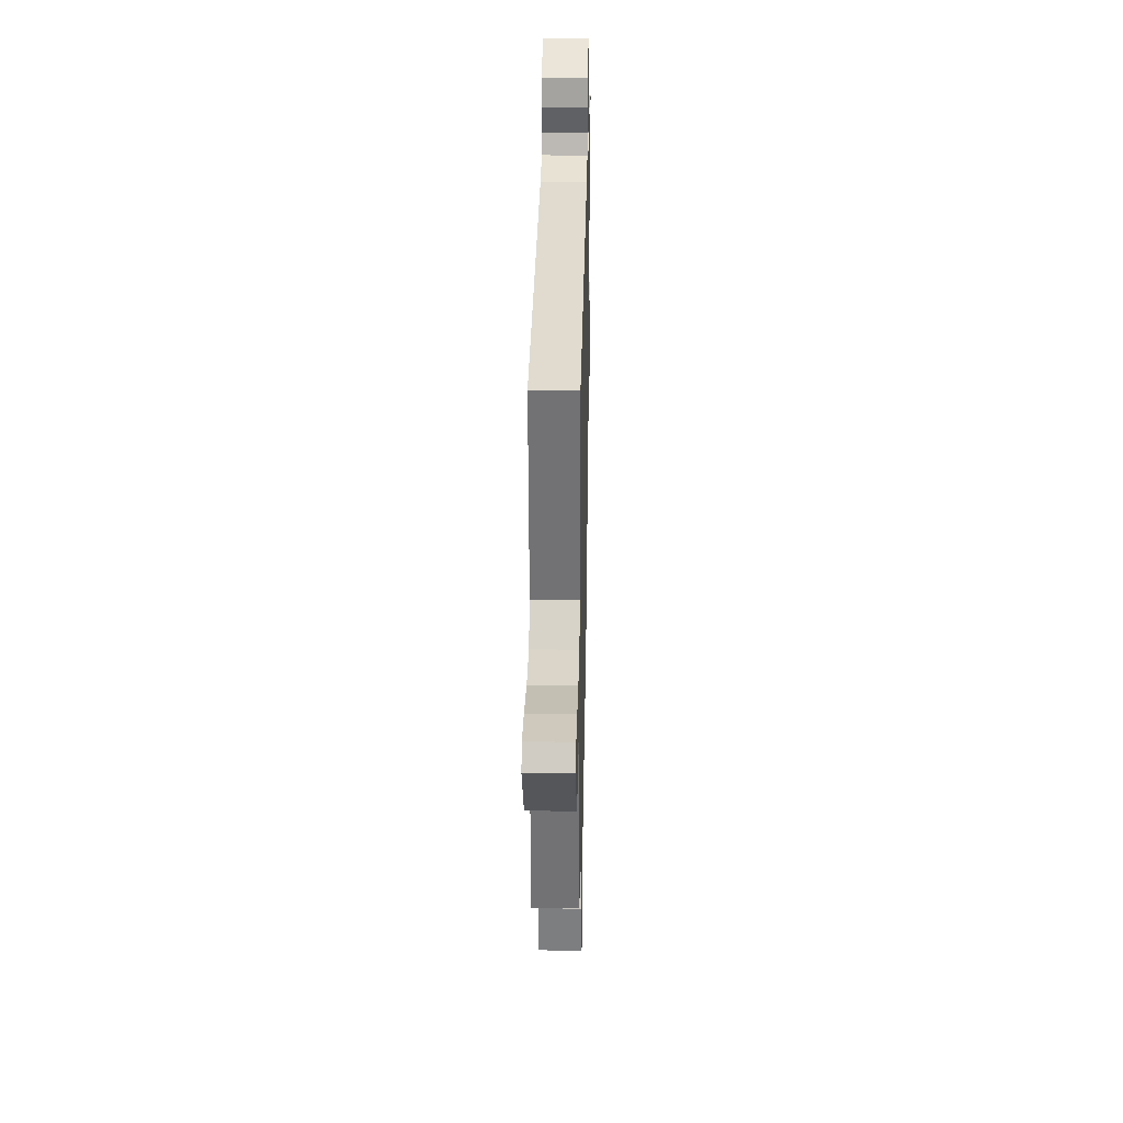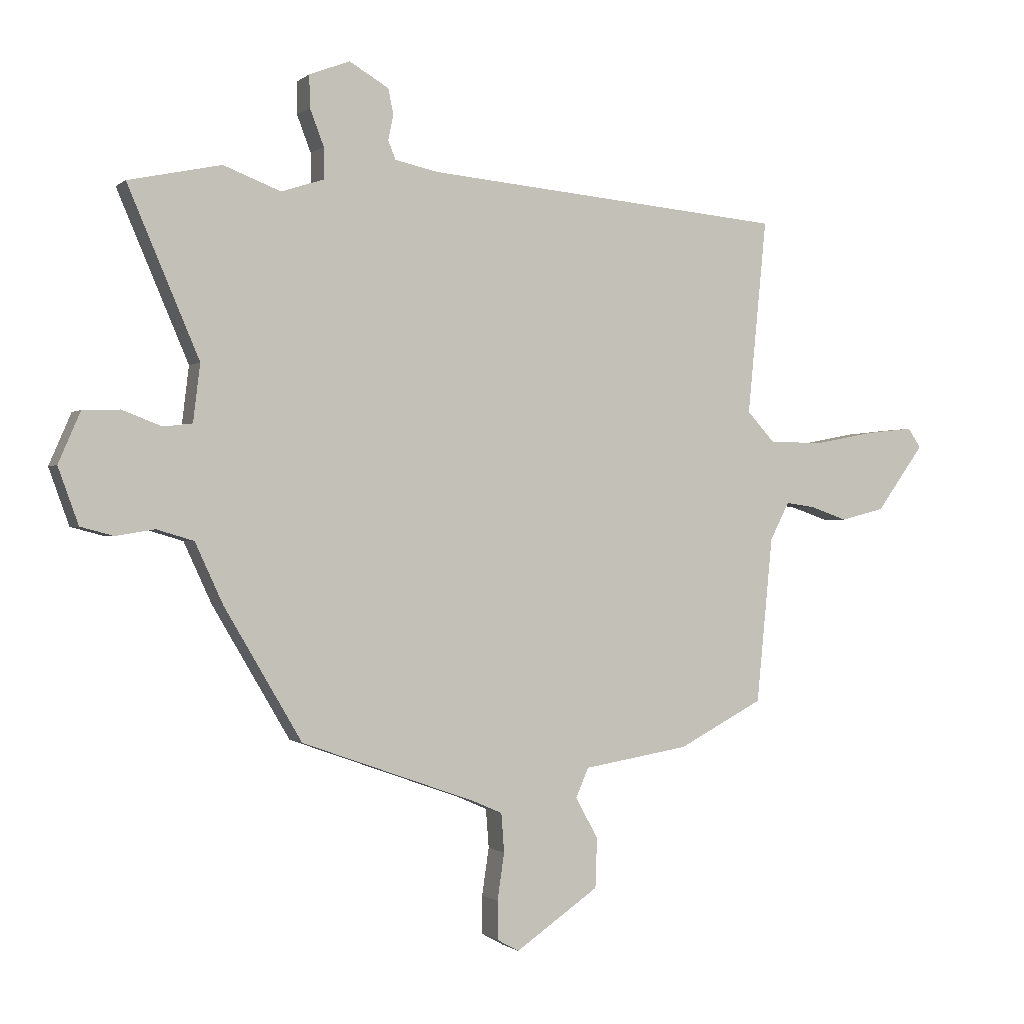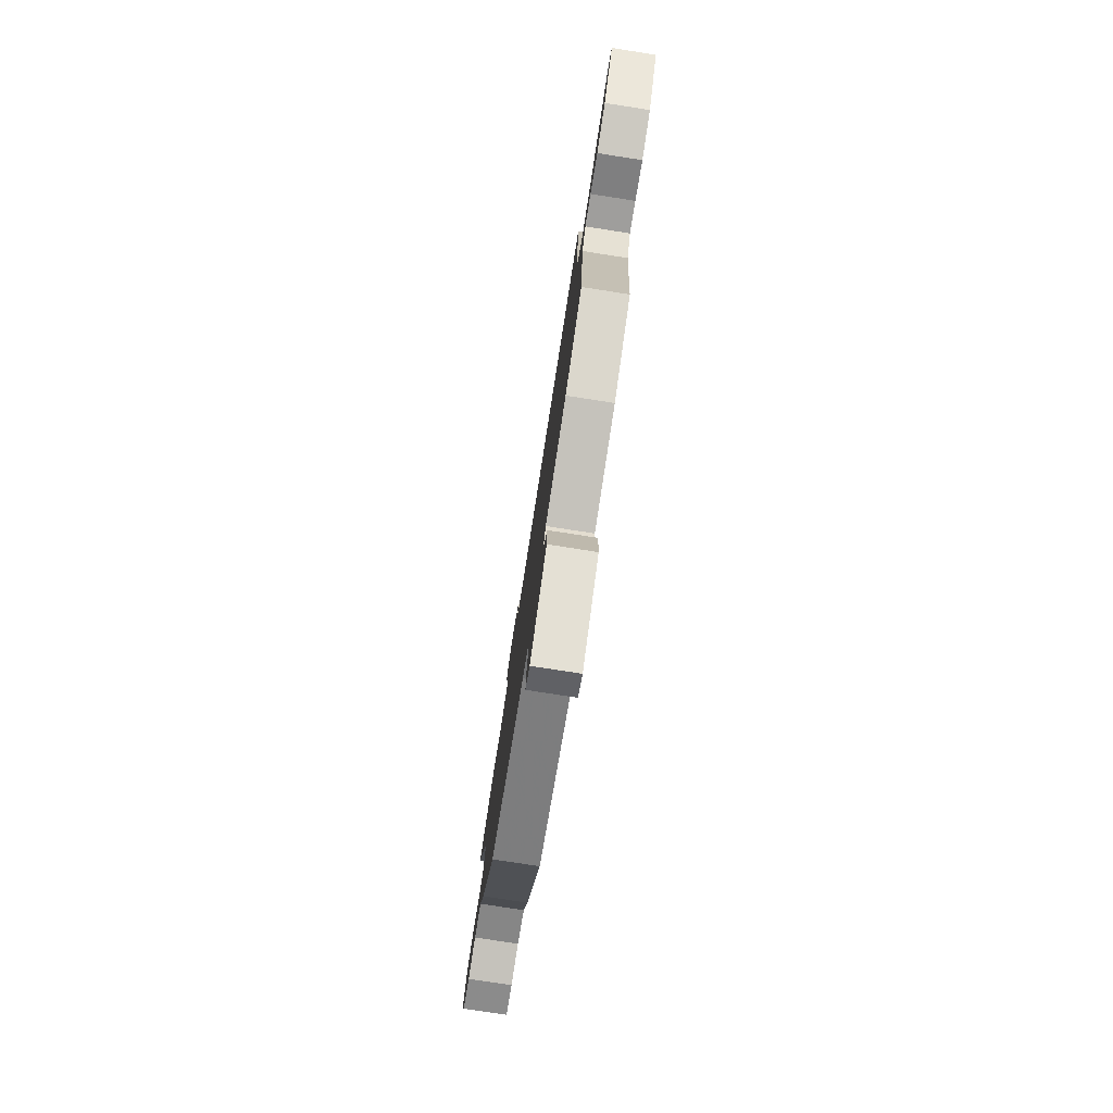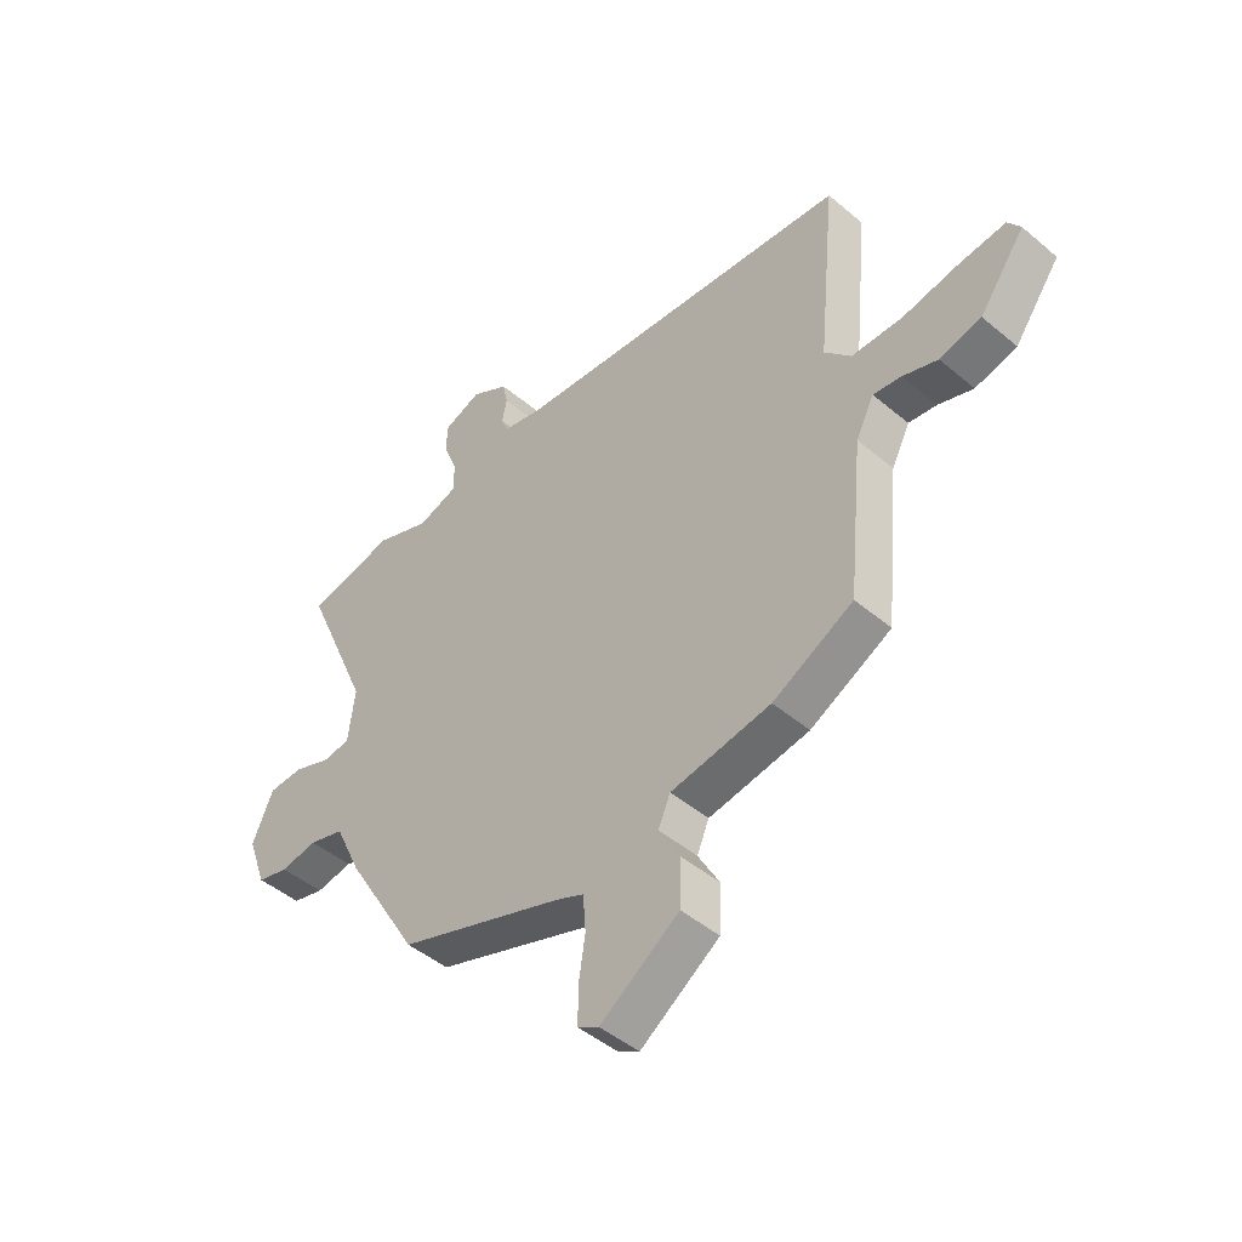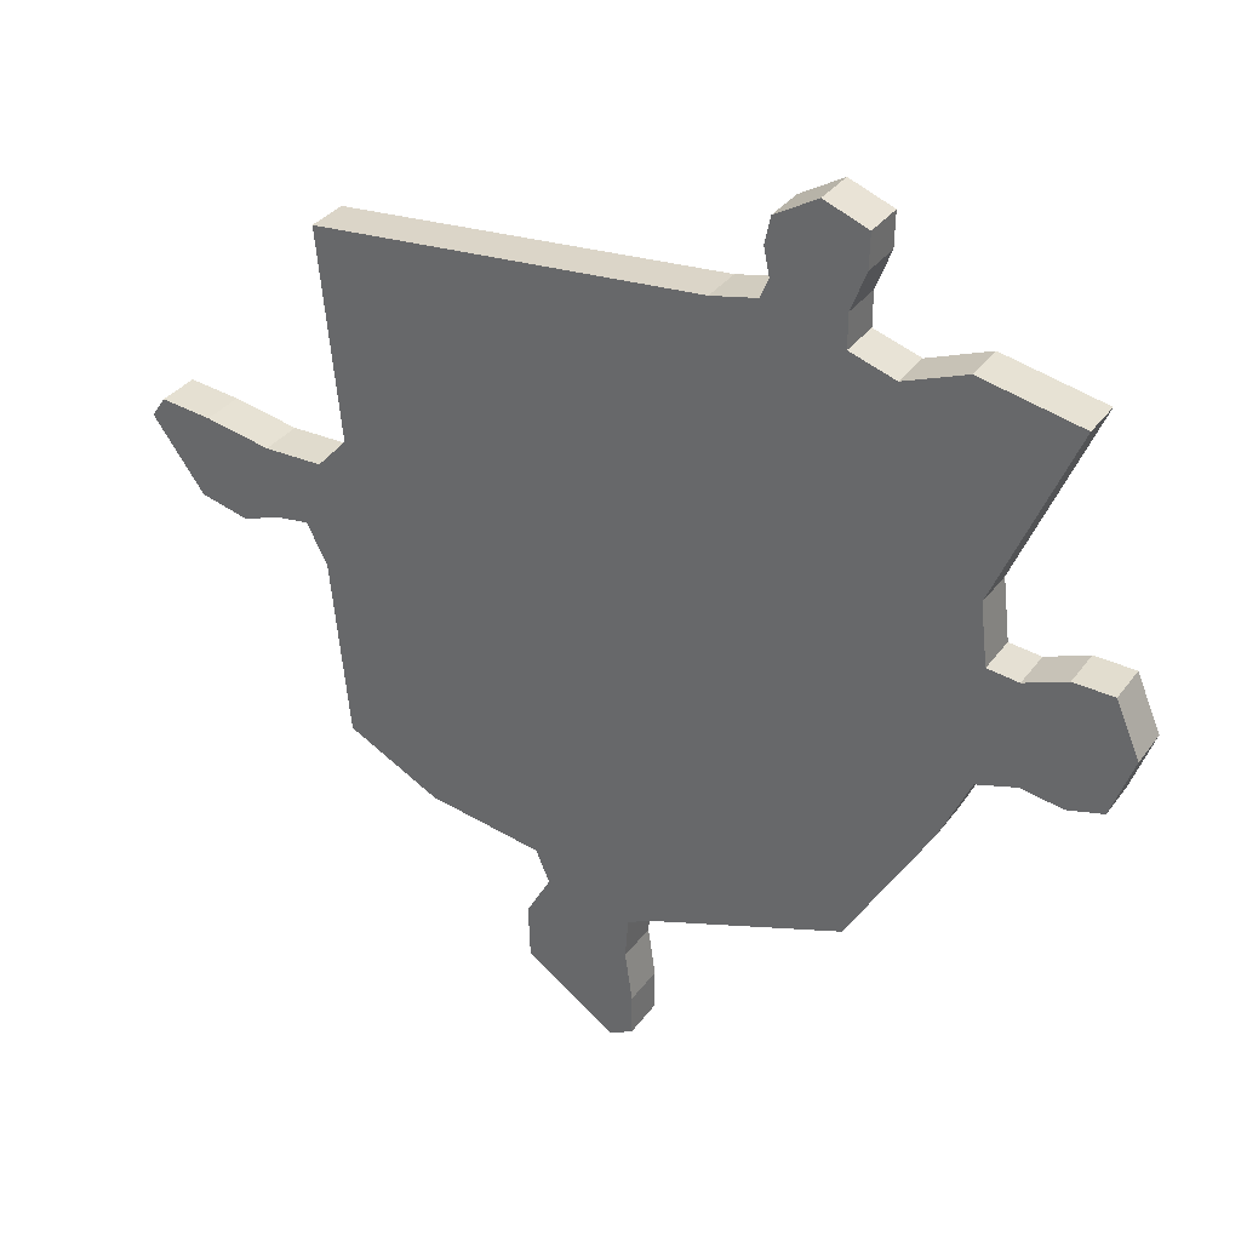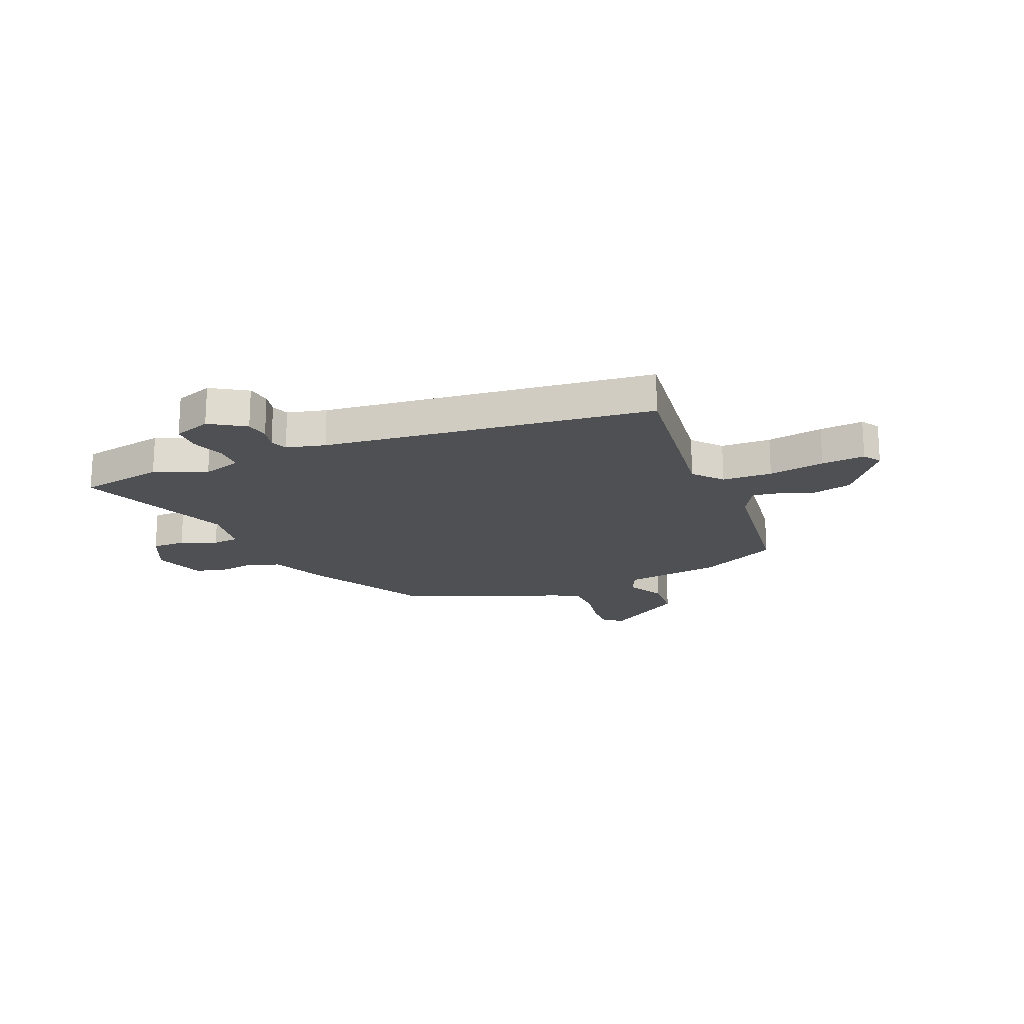
<metadata>
{"format":"obj","ext":"obj","renderer":"f3d","projection":"perspective","resolution":1024,"background":"white","views":[{"elev":28.6,"azim":91.2,"up":"+Z"},{"elev":-0.7,"azim":-22.5,"up":"+Z"},{"elev":-78.8,"azim":81.2,"up":"+Z"},{"elev":-46.4,"azim":46.1,"up":"+Z"},{"elev":33.7,"azim":-149.4,"up":"+Z"},{"elev":-19.1,"azim":21.0,"up":"+Y"}]}
</metadata>
<code>
v 0.495 0.07 -0.391
v 0.348 0.07 -0.468
v 0.165 0.07 -0.498
v 0.143 0.07 -0.549
v 0.182 0.07 -0.619
v 0.179 0.07 -0.705
v 0.035 0.07 -0.804
v -0.003 0.07 -0.783
v -0.003 0.07 -0.717
v 0.009 0.07 -0.636
v 0.004 0.07 -0.569
v -0.046 0.07 -0.547
v -0.349 0.07 -0.439
v -0.483 0.07 -0.212
v -0.531 0.07 -0.108
v -0.595 0.07 -0.089
v -0.662 0.07 -0.1
v -0.719 0.07 -0.085
v -0.754 0.07 0.012
v -0.716 0.07 0.1
v -0.652 0.07 0.102
v -0.584 0.07 0.076
v -0.534 0.07 0.082
v -0.522 0.07 0.181
v -0.645 0.07 0.469
v -0.485 0.07 0.503
v -0.386 0.07 0.465
v -0.313 0.07 0.489
v -0.313 0.07 0.543
v -0.337 0.07 0.606
v -0.338 0.07 0.661
v -0.268 0.07 0.688
v -0.2 0.07 0.648
v -0.191 0.07 0.604
v -0.2 0.07 0.561
v -0.187 0.07 0.529
v -0.113 0.07 0.513
v 0.511 0.07 0.457
v 0.478 0.07 0.121
v 0.526 0.07 0.069
v 0.62 0.07 0.068
v 0.725 0.07 0.088
v 0.807 0.07 0.097
v 0.83 0.07 0.064
v 0.747 0.07 -0.05
v 0.671 0.07 -0.069
v 0.607 0.07 -0.047
v 0.556 0.07 -0.04
v 0.523 0.07 -0.105
v 0.495 0 -0.391
v 0.348 0 -0.468
v 0.165 0 -0.498
v 0.143 0 -0.549
v 0.182 0 -0.619
v 0.179 0 -0.705
v 0.035 0 -0.804
v -0.003 0 -0.783
v -0.003 0 -0.717
v 0.009 0 -0.636
v 0.004 0 -0.569
v -0.046 0 -0.547
v -0.349 0 -0.439
v -0.483 0 -0.212
v -0.531 0 -0.108
v -0.595 0 -0.089
v -0.662 0 -0.1
v -0.719 0 -0.085
v -0.754 0 0.012
v -0.716 0 0.1
v -0.652 0 0.102
v -0.584 0 0.076
v -0.534 0 0.082
v -0.522 0 0.181
v -0.645 0 0.469
v -0.485 0 0.503
v -0.386 0 0.465
v -0.313 0 0.489
v -0.313 0 0.543
v -0.337 0 0.606
v -0.338 0 0.661
v -0.268 0 0.688
v -0.2 0 0.648
v -0.191 0 0.604
v -0.2 0 0.561
v -0.187 0 0.529
v -0.113 0 0.513
v 0.511 0 0.457
v 0.478 0 0.121
v 0.526 0 0.069
v 0.62 0 0.068
v 0.725 0 0.088
v 0.807 0 0.097
v 0.83 0 0.064
v 0.747 0 -0.05
v 0.671 0 -0.069
v 0.607 0 -0.047
v 0.556 0 -0.04
v 0.523 0 -0.105
f 45 46 47
f 44 45 47
f 43 44 47
f 42 43 47
f 41 42 47
f 40 41 47 48
f 39 40 48 49
f 37 38 39
f 1 2 3
f 49 1 3
f 39 49 3
f 37 39 3
f 36 37 3
f 33 34 35
f 32 33 35
f 31 32 35
f 30 31 35
f 29 30 35
f 36 3 4
f 35 36 4
f 29 35 4
f 28 29 4
f 24 25 26 27
f 27 28 4
f 24 27 4
f 23 24 4
f 20 21 22
f 19 20 22
f 18 19 22
f 17 18 22
f 16 17 22
f 15 16 22 23
f 23 4 5
f 15 23 5
f 14 15 5
f 13 14 5
f 12 13 5
f 8 9 10
f 7 8 10
f 6 7 10
f 5 6 10
f 5 10 11
f 5 11 12
f 96 95 94
f 96 94 93
f 96 93 92
f 96 92 91
f 96 91 90
f 97 96 90 89
f 98 97 89 88
f 88 87 86
f 52 51 50
f 52 50 98
f 52 98 88
f 52 88 86
f 52 86 85
f 84 83 82
f 84 82 81
f 84 81 80
f 84 80 79
f 84 79 78
f 53 52 85
f 53 85 84
f 53 84 78
f 53 78 77
f 76 75 74 73
f 53 77 76
f 53 76 73
f 53 73 72
f 71 70 69
f 71 69 68
f 71 68 67
f 71 67 66
f 71 66 65
f 72 71 65 64
f 54 53 72
f 54 72 64
f 54 64 63
f 54 63 62
f 54 62 61
f 59 58 57
f 59 57 56
f 59 56 55
f 59 55 54
f 60 59 54
f 61 60 54
f 1 50 51 2
f 2 51 52 3
f 3 52 53 4
f 4 53 54 5
f 5 54 55 6
f 6 55 56 7
f 7 56 57 8
f 8 57 58 9
f 9 58 59 10
f 10 59 60 11
f 11 60 61 12
f 12 61 62 13
f 13 62 63 14
f 14 63 64 15
f 15 64 65 16
f 16 65 66 17
f 17 66 67 18
f 18 67 68 19
f 19 68 69 20
f 20 69 70 21
f 21 70 71 22
f 22 71 72 23
f 23 72 73 24
f 24 73 74 25
f 25 74 75 26
f 26 75 76 27
f 27 76 77 28
f 28 77 78 29
f 29 78 79 30
f 30 79 80 31
f 31 80 81 32
f 32 81 82 33
f 33 82 83 34
f 34 83 84 35
f 35 84 85 36
f 36 85 86 37
f 37 86 87 38
f 38 87 88 39
f 39 88 89 40
f 40 89 90 41
f 41 90 91 42
f 42 91 92 43
f 43 92 93 44
f 44 93 94 45
f 45 94 95 46
f 46 95 96 47
f 47 96 97 48
f 48 97 98 49
f 49 98 50 1

</code>
